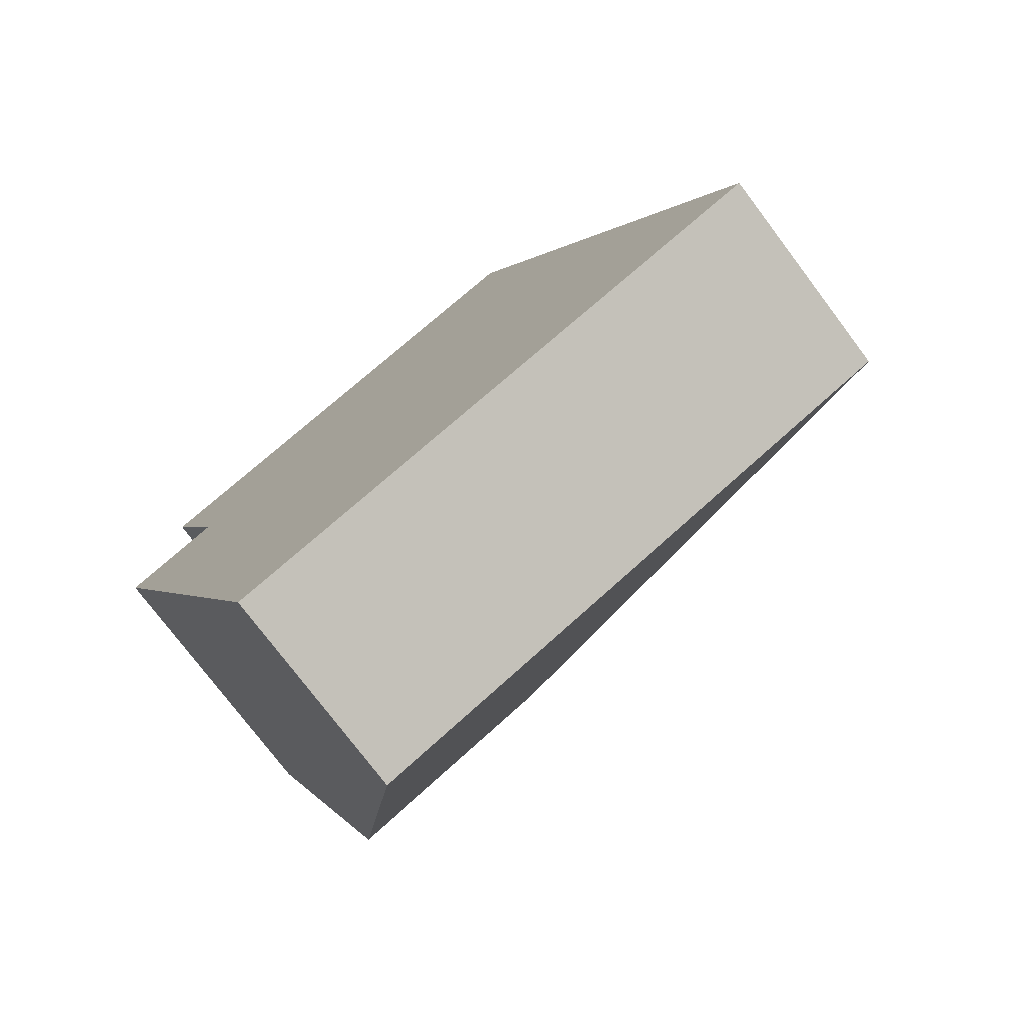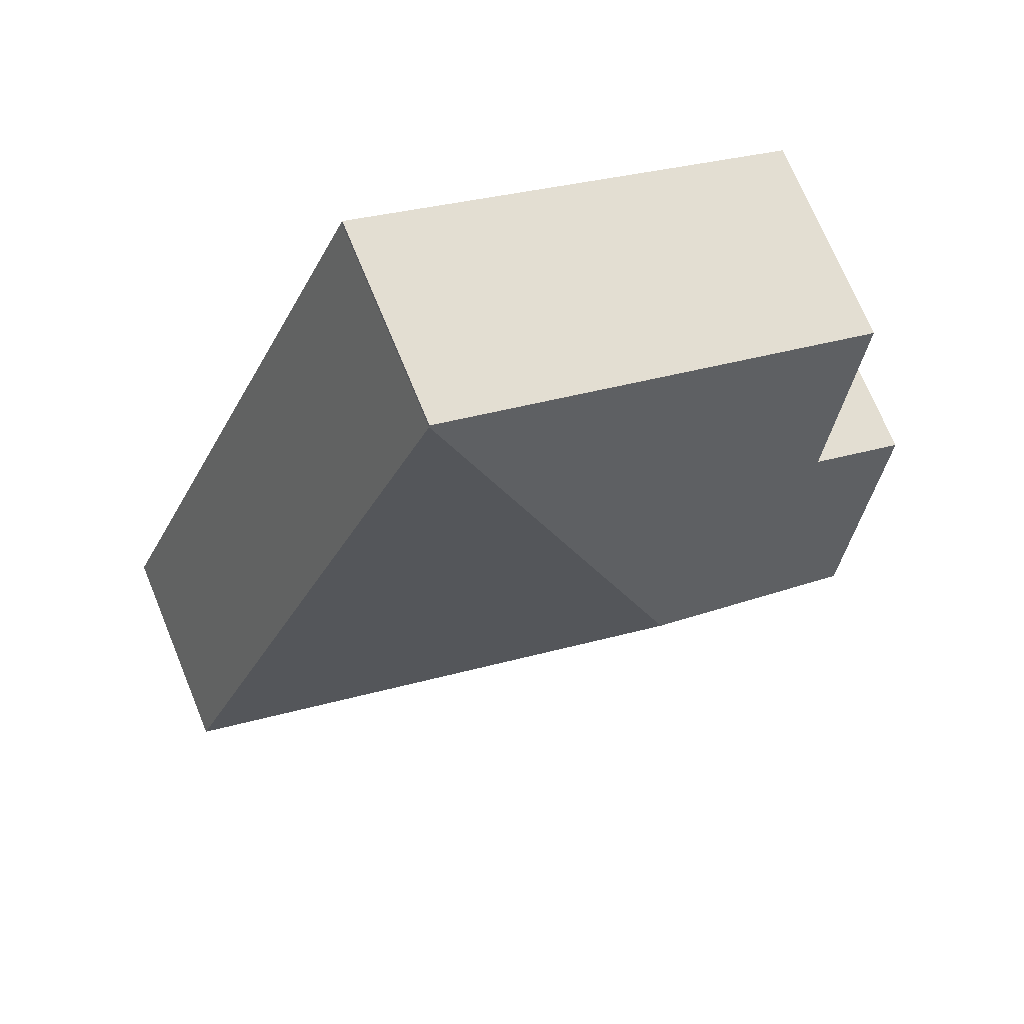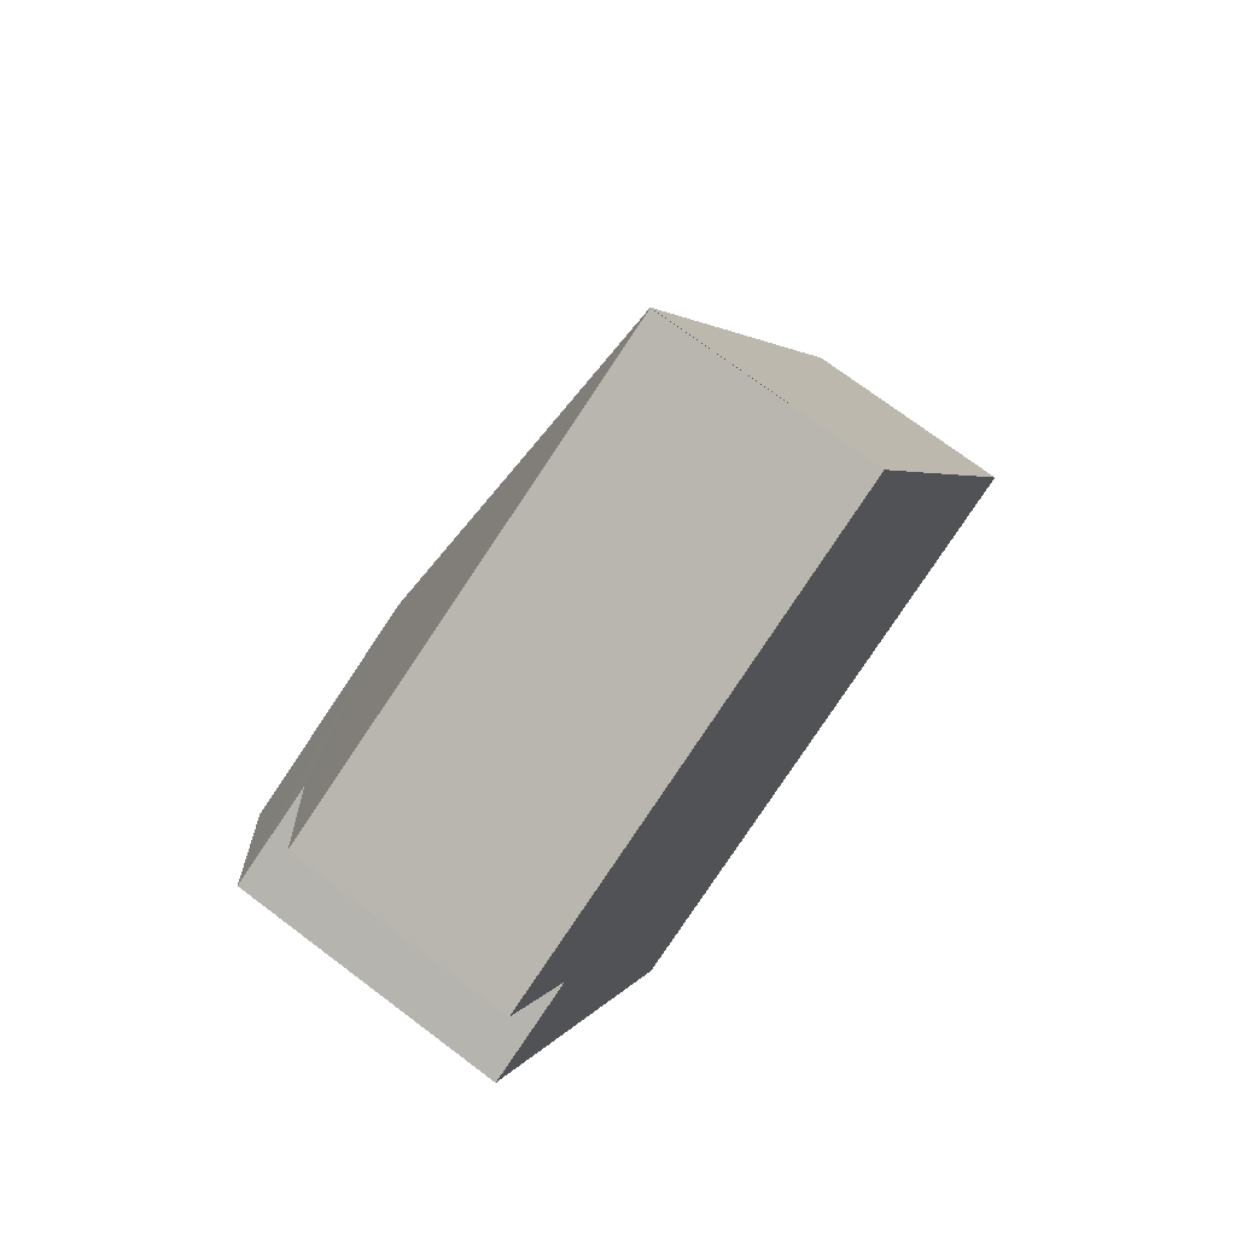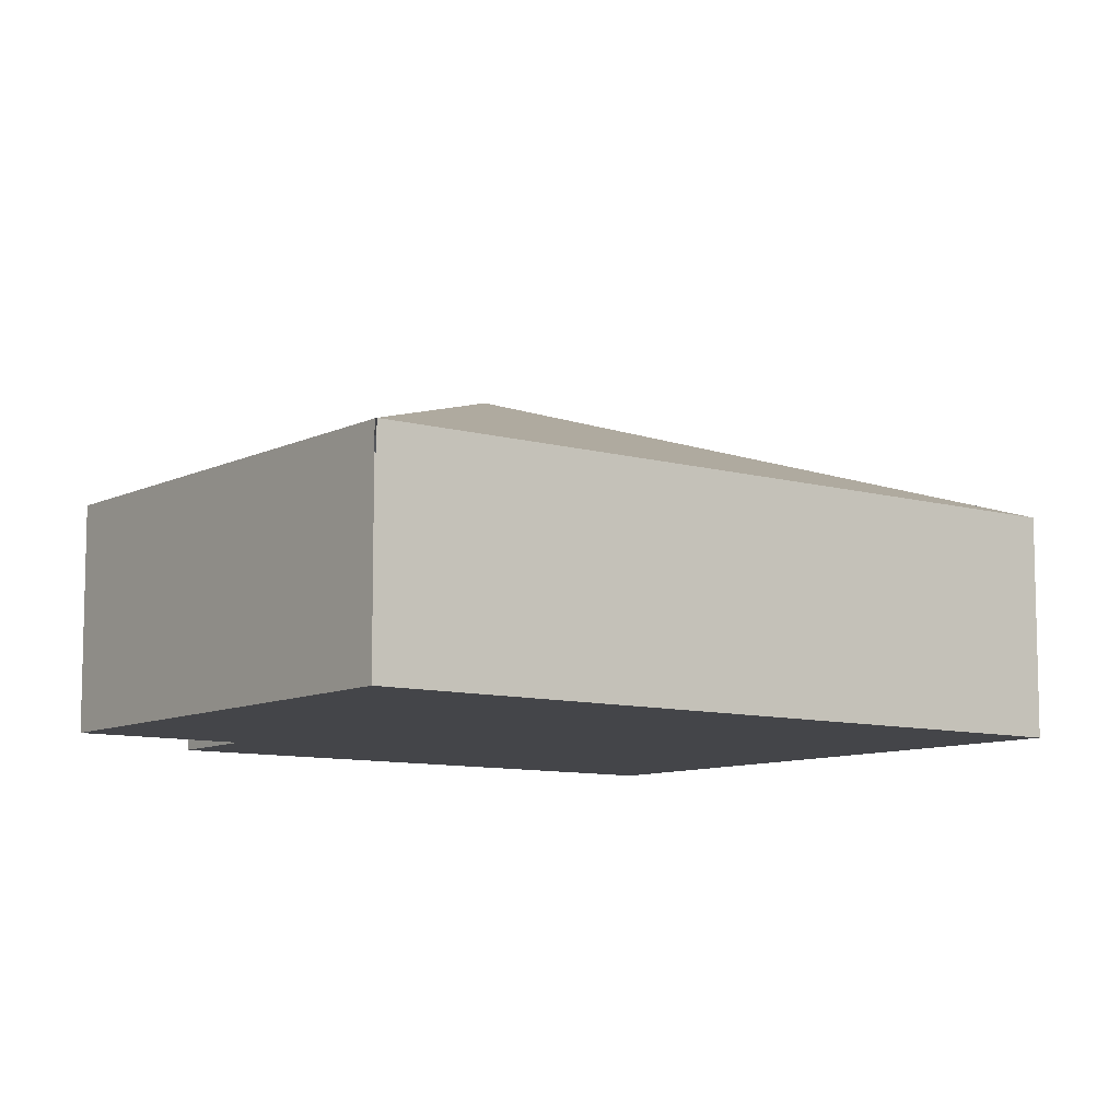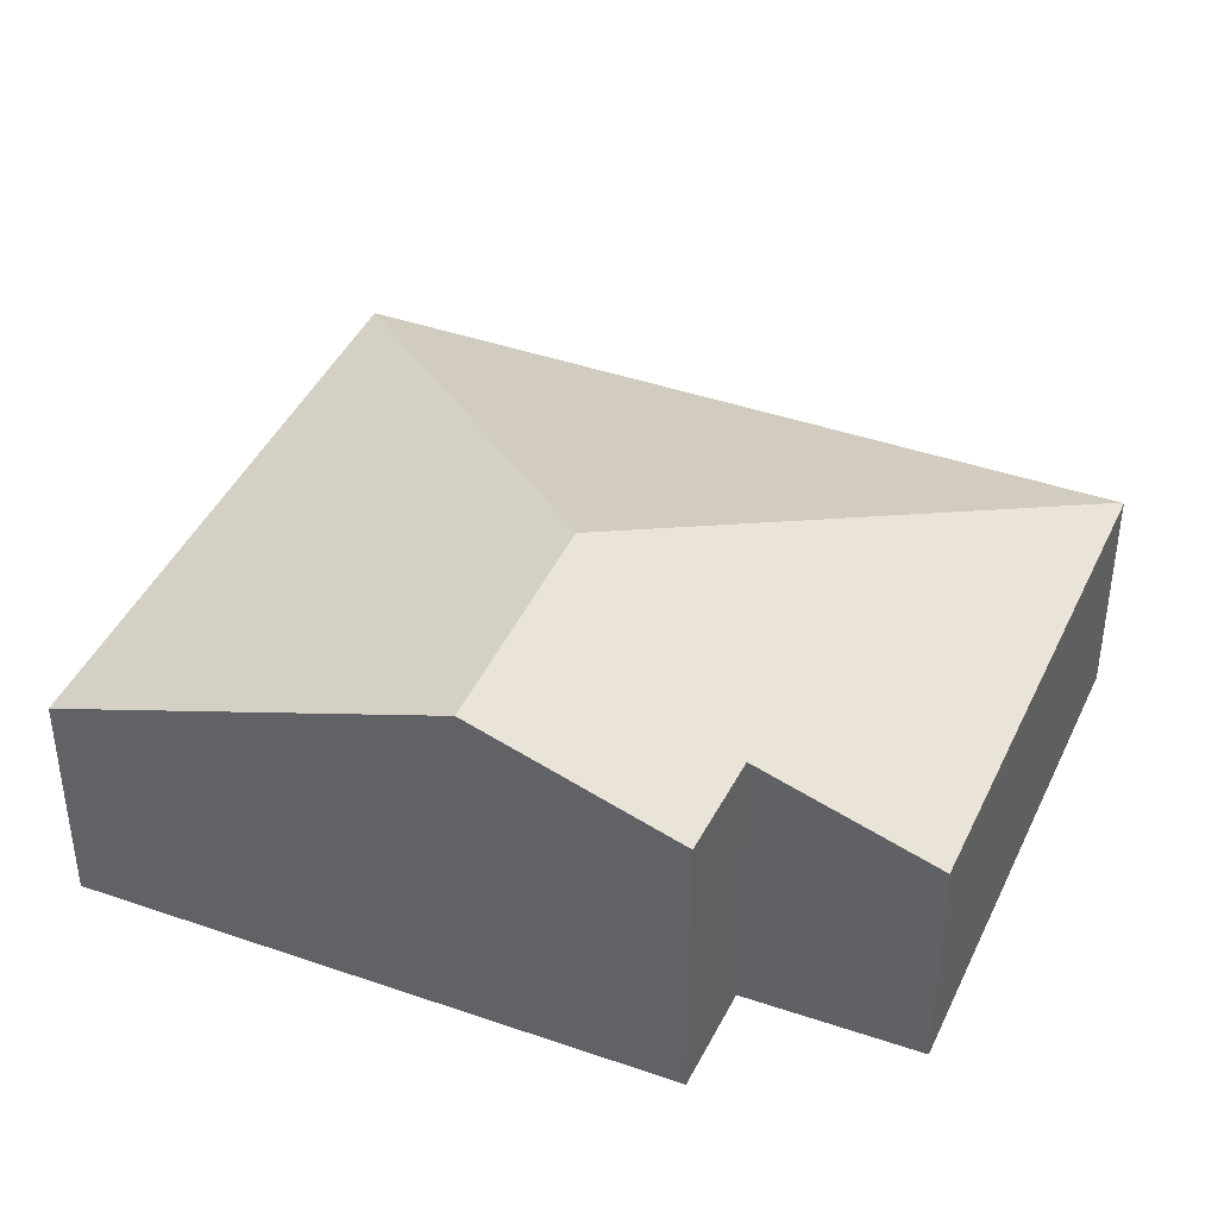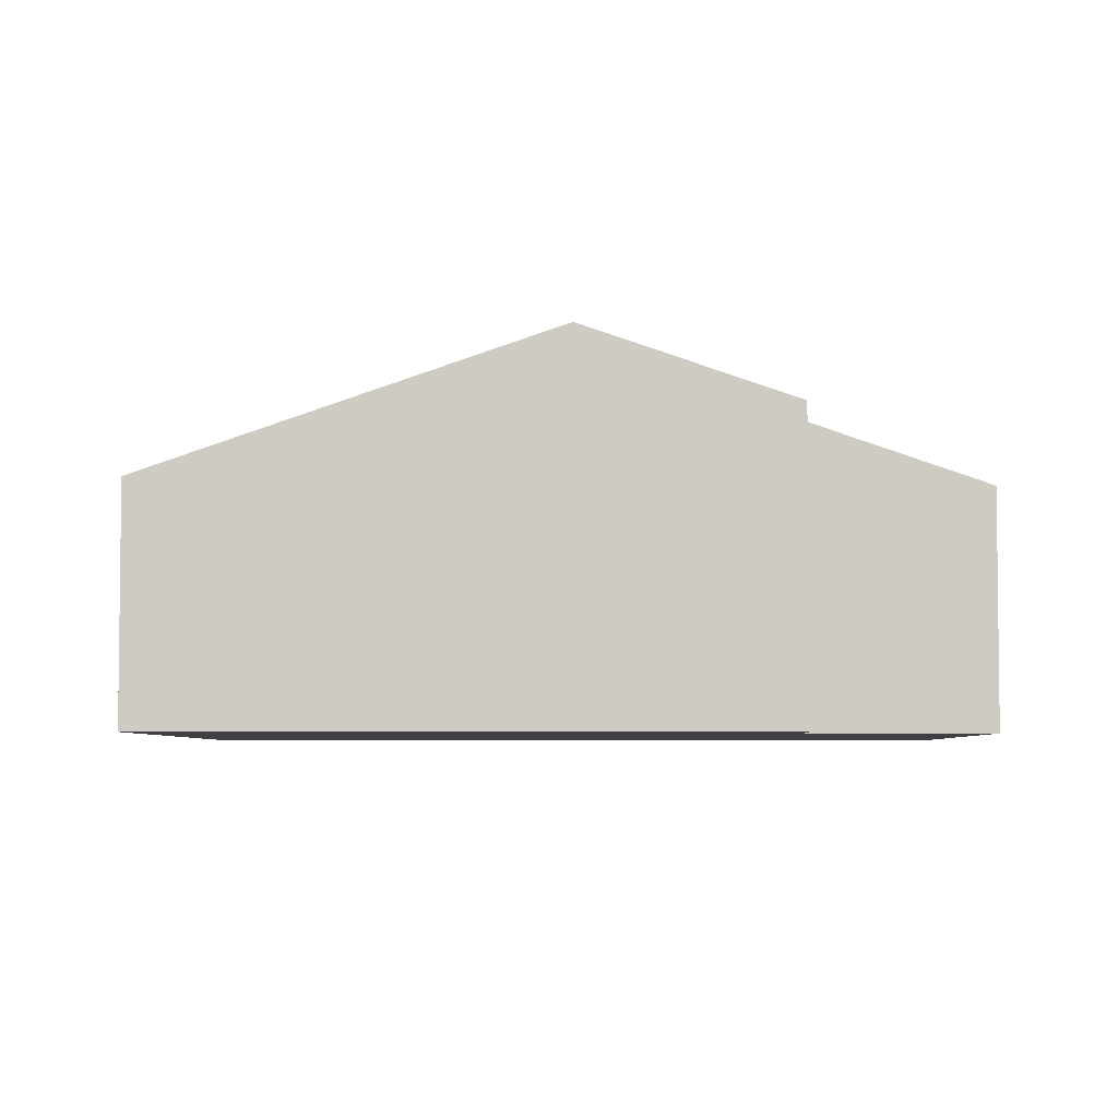
<metadata>
{"format":"obj","ext":"obj","renderer":"f3d","projection":"perspective","resolution":1024,"background":"white","views":[{"elev":-76.1,"azim":37.0,"up":"+Z"},{"elev":71.7,"azim":157.6,"up":"+Z"},{"elev":73.3,"azim":-53.1,"up":"+Z"},{"elev":-9.1,"azim":29.5,"up":"+Y"},{"elev":41.0,"azim":-90.3,"up":"+Y"},{"elev":-4.7,"azim":-112.3,"up":"+Y"}]}
</metadata>
<code>
v  0 2.32 1.421e-16
v  2.481 2.883 -0.745
v  0.647 2.883 -1.51
v  0.81 2.306 0.379
v  0.259 1.816 1.697
v  4.146 1.794 3.388
v  4.139 1.788 3.403
v  6.681 1.794 -2.436
v  1.897 1.794 -4.429
v  4.146 -2.075e-16 3.388
v  6.681 1.492e-16 -2.436
v  1.897 2.712e-16 -4.429
v  0.647 9.246e-17 -1.51
v  0 0 0
v  0.81 -2.321e-17 0.379
v  0.259 -1.039e-16 1.697
v  4.139 -2.084e-16 3.403
g defaultobject
f 1 2 3
f 2 1 4
f 2 4 5
f 2 5 6
f 6 5 7
f 2 6 8
f 9 2 8
f 2 9 3
f 10 8 6
f 8 10 11
f 11 9 8
f 9 11 12
f 12 3 9
f 3 12 13
f 3 13 1
f 1 13 14
f 15 5 4
f 5 15 16
f 14 4 1
f 4 14 15
f 16 7 5
f 7 16 17
f 16 10 17
f 10 16 11
f 11 16 15
f 11 15 12
f 12 15 13
f 13 15 14

</code>
